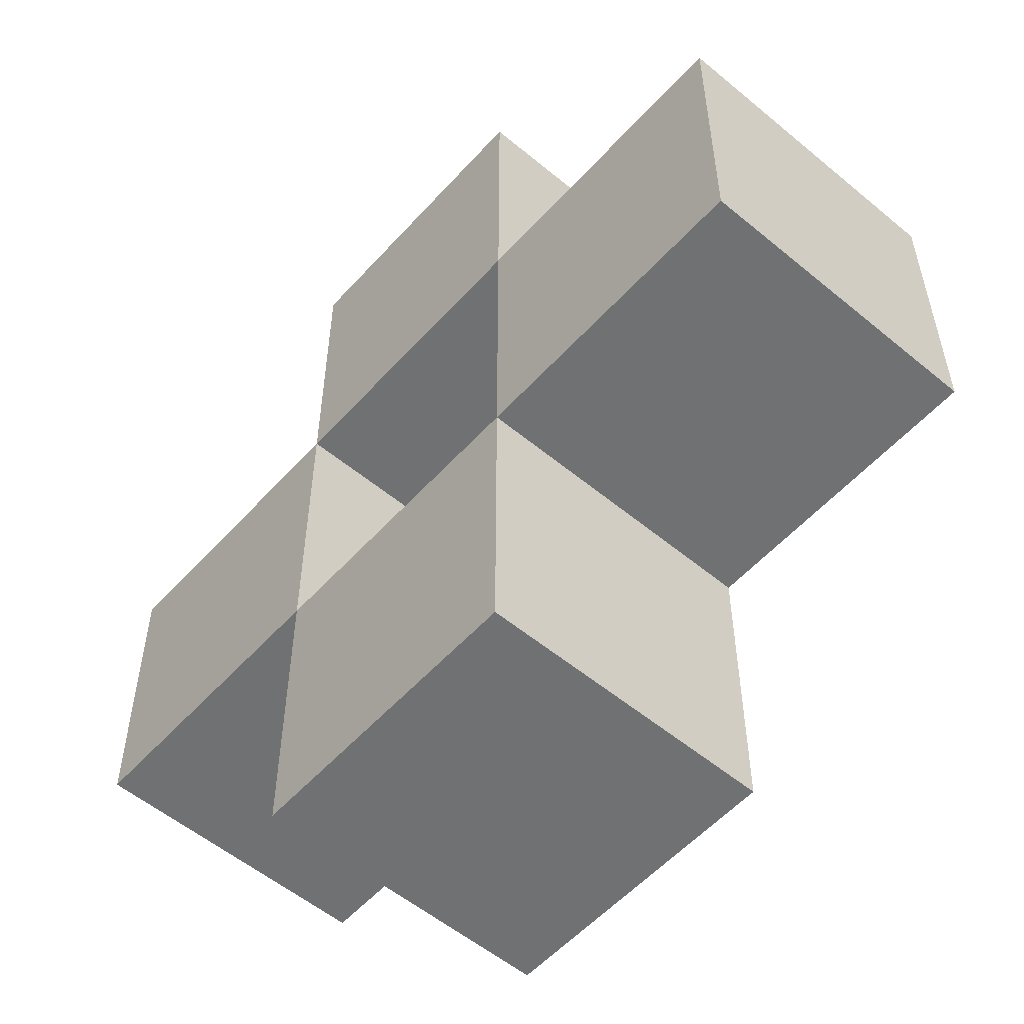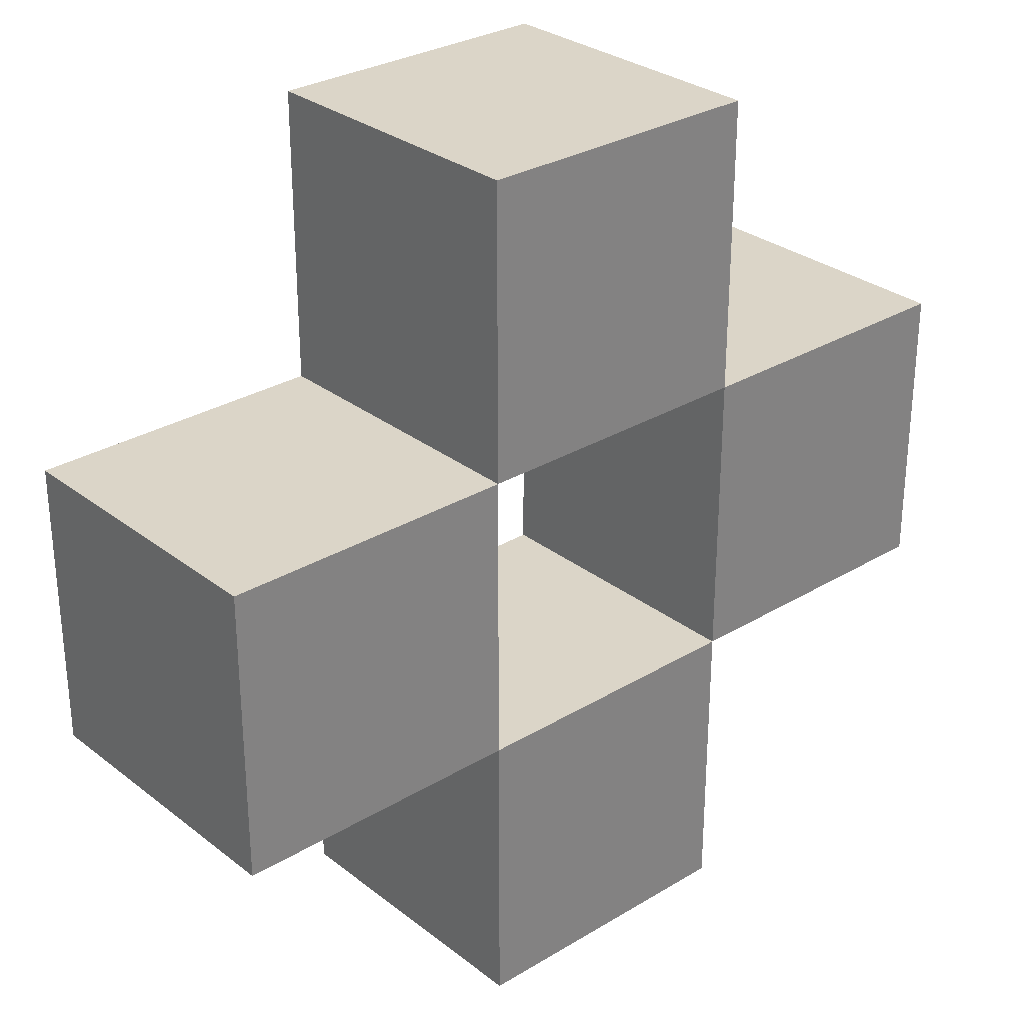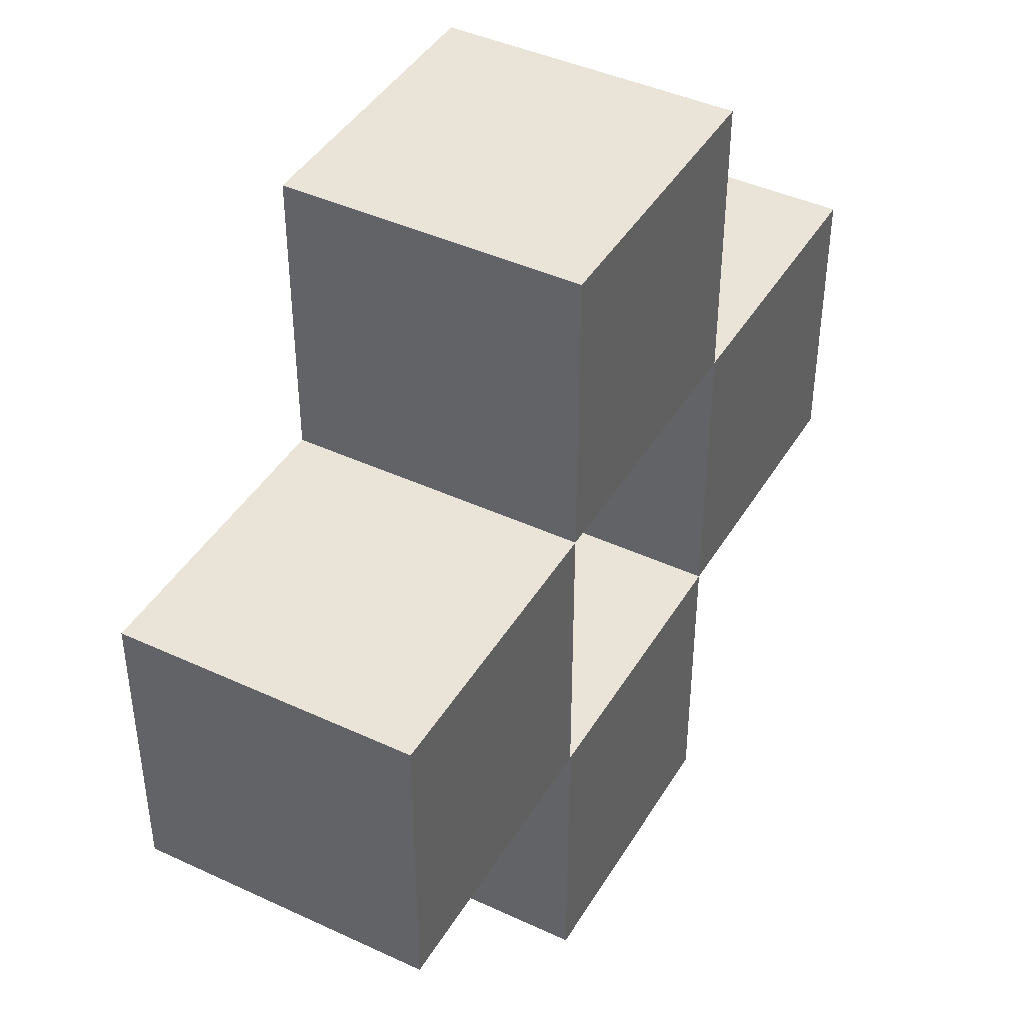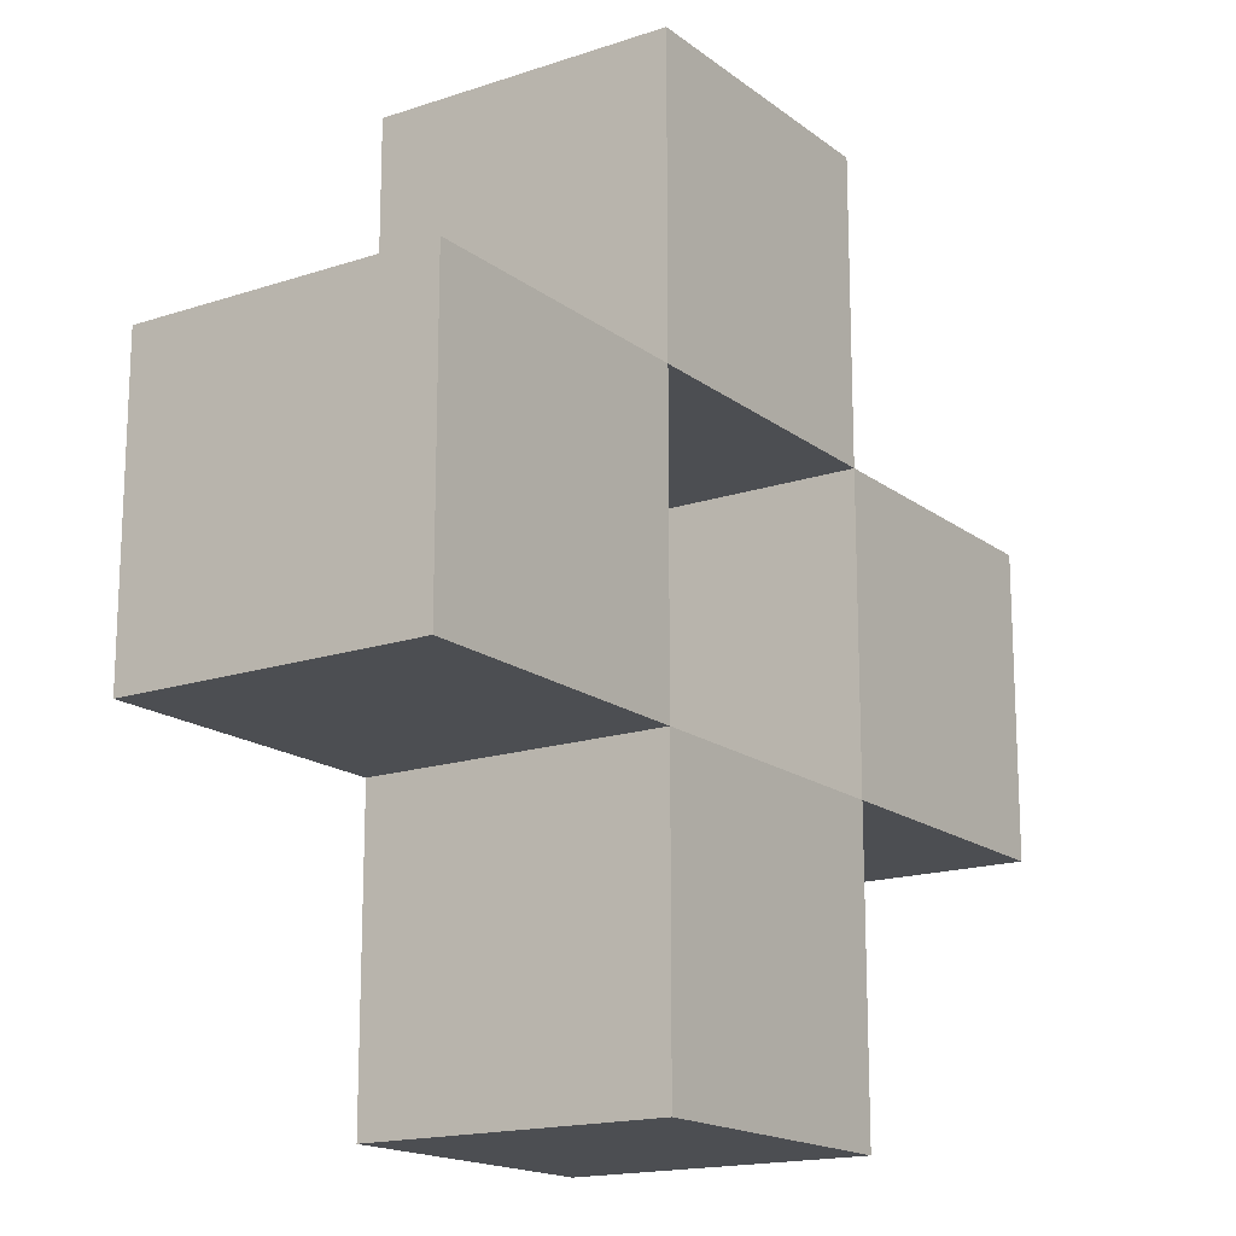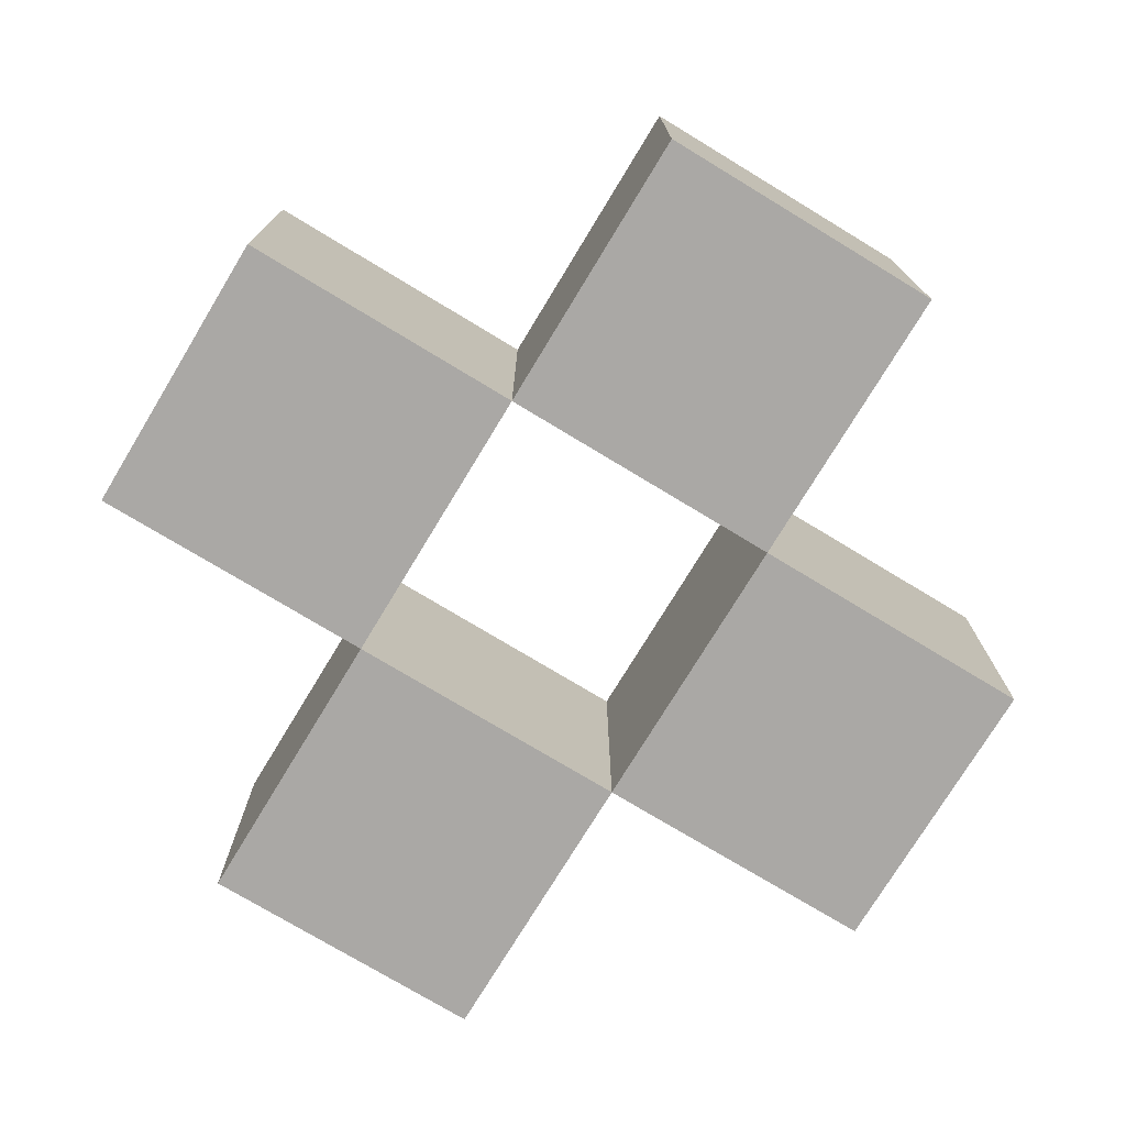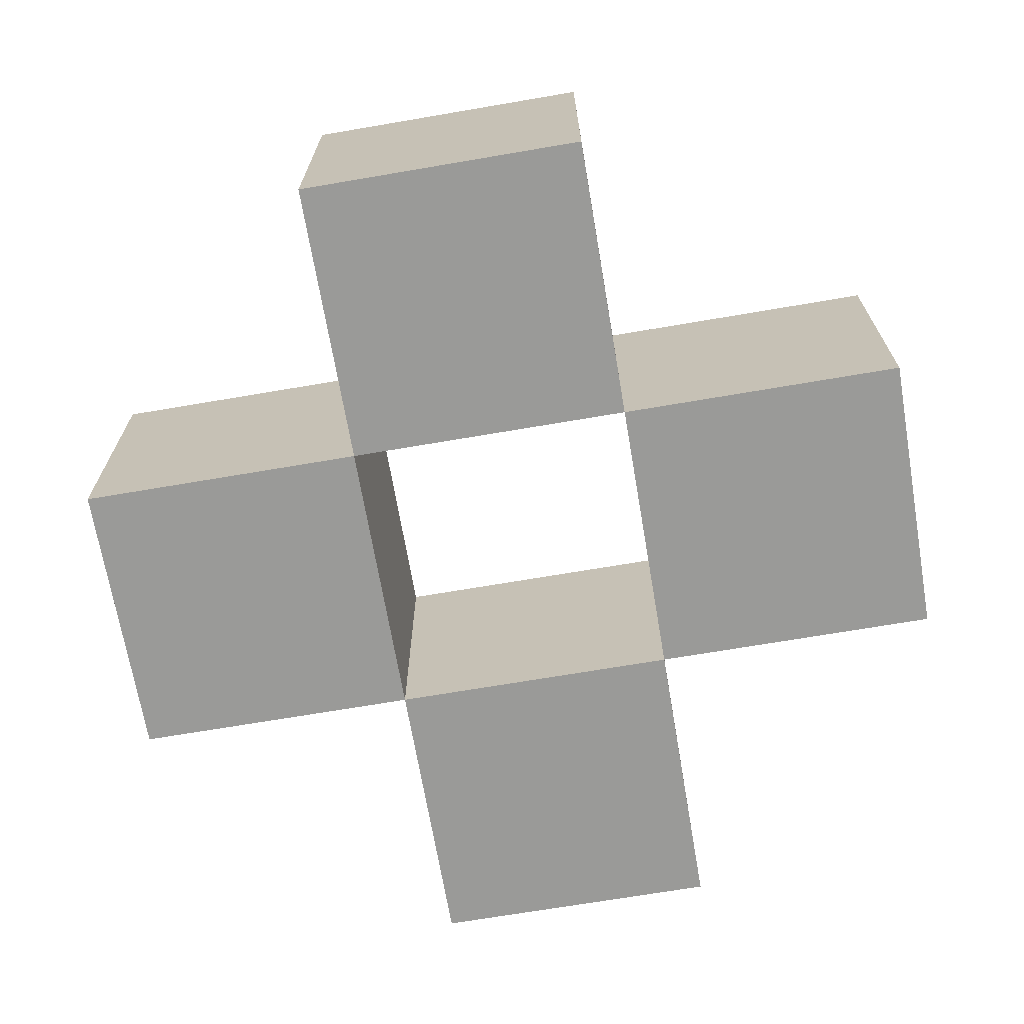
<metadata>
{"format":"obj","ext":"obj","renderer":"f3d","projection":"perspective","resolution":1024,"background":"white","views":[{"elev":-55.2,"azim":-131.2,"up":"+Z"},{"elev":29.6,"azim":-41.5,"up":"+Z"},{"elev":42.8,"azim":-61.1,"up":"+Z"},{"elev":-16.8,"azim":-55.9,"up":"+Z"},{"elev":-75.1,"azim":-31.2,"up":"+Y"},{"elev":-69.2,"azim":-170.3,"up":"+Y"}]}
</metadata>
<code>
o
v 20.6 0 -0.6
v 20.6 0 -0.7
v 20.6 0.1 -0.6
v 20.6 0.1 -0.7
v 20.7 0 -0.5
v 20.7 0 -0.6
v 20.7 0 -0.7
v 20.7 0 -0.8
v 20.7 0.1 -0.5
v 20.7 0.1 -0.6
v 20.7 0.1 -0.7
v 20.7 0.1 -0.8
v 20.8 0 -0.6
v 20.8 0 -0.7
v 20.8 0.1 -0.6
v 20.8 0.1 -0.7
v 20.7 0 -0.6
v 20.7 0 -0.7
v 20.7 0.1 -0.6
v 20.7 0.1 -0.7
v 20.8 0 -0.5
v 20.8 0 -0.6
v 20.8 0 -0.7
v 20.8 0 -0.8
v 20.8 0.1 -0.5
v 20.8 0.1 -0.6
v 20.8 0.1 -0.7
v 20.8 0.1 -0.8
v 20.9 0 -0.6
v 20.9 0 -0.7
v 20.9 0.1 -0.6
v 20.9 0.1 -0.7
v 20.7 0 -0.5
v 20.7 0.1 -0.5
v 20.8 0 -0.5
v 20.8 0.1 -0.5
v 20.6 0 -0.6
v 20.6 0.1 -0.6
v 20.7 0 -0.6
v 20.7 0.1 -0.6
v 20.8 0 -0.6
v 20.8 0.1 -0.6
v 20.9 0 -0.6
v 20.9 0.1 -0.6
v 20.7 0 -0.7
v 20.7 0.1 -0.7
v 20.8 0 -0.7
v 20.8 0.1 -0.7
v 20.7 0 -0.6
v 20.7 0.1 -0.6
v 20.8 0 -0.6
v 20.8 0.1 -0.6
v 20.6 0 -0.7
v 20.6 0.1 -0.7
v 20.7 0 -0.7
v 20.7 0.1 -0.7
v 20.8 0 -0.7
v 20.8 0.1 -0.7
v 20.9 0 -0.7
v 20.9 0.1 -0.7
v 20.7 0 -0.8
v 20.7 0.1 -0.8
v 20.8 0 -0.8
v 20.8 0.1 -0.8
v 20.7 0 -0.5
v 20.8 0 -0.5
v 20.6 0 -0.6
v 20.7 0 -0.6
v 20.8 0 -0.6
v 20.9 0 -0.6
v 20.6 0 -0.7
v 20.7 0 -0.7
v 20.8 0 -0.7
v 20.9 0 -0.7
v 20.7 0 -0.8
v 20.8 0 -0.8
v 20.7 0.1 -0.5
v 20.8 0.1 -0.5
v 20.6 0.1 -0.6
v 20.7 0.1 -0.6
v 20.8 0.1 -0.6
v 20.9 0.1 -0.6
v 20.6 0.1 -0.7
v 20.7 0.1 -0.7
v 20.8 0.1 -0.7
v 20.9 0.1 -0.7
v 20.7 0.1 -0.8
v 20.8 0.1 -0.8
f 3 2 1
f 4 2 3
f 9 6 5
f 10 6 9
f 11 8 7
f 12 8 11
f 15 14 13
f 16 14 15
f 17 18 19
f 19 18 20
f 21 22 25
f 25 22 26
f 23 24 27
f 27 24 28
f 29 30 31
f 31 30 32
f 35 34 33
f 36 34 35
f 39 38 37
f 40 38 39
f 43 42 41
f 44 42 43
f 47 46 45
f 48 46 47
f 49 50 51
f 51 50 52
f 53 54 55
f 55 54 56
f 57 58 59
f 59 58 60
f 61 62 63
f 63 62 64
f 68 66 65
f 69 66 68
f 71 68 67
f 72 68 71
f 73 70 69
f 74 70 73
f 75 73 72
f 76 73 75
f 77 78 80
f 80 78 81
f 79 80 83
f 83 80 84
f 81 82 85
f 85 82 86
f 84 85 87
f 87 85 88

</code>
